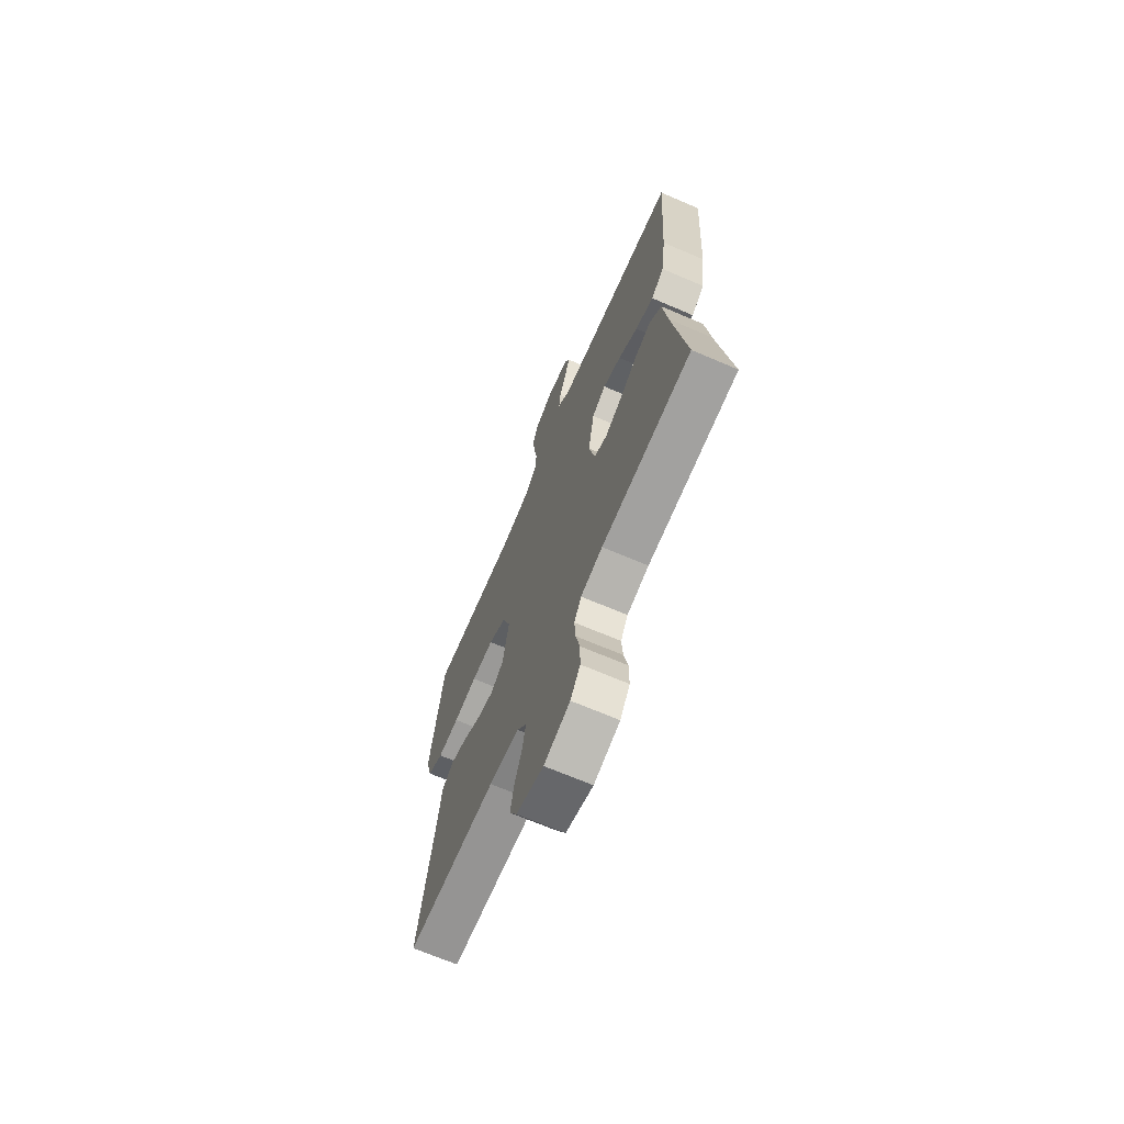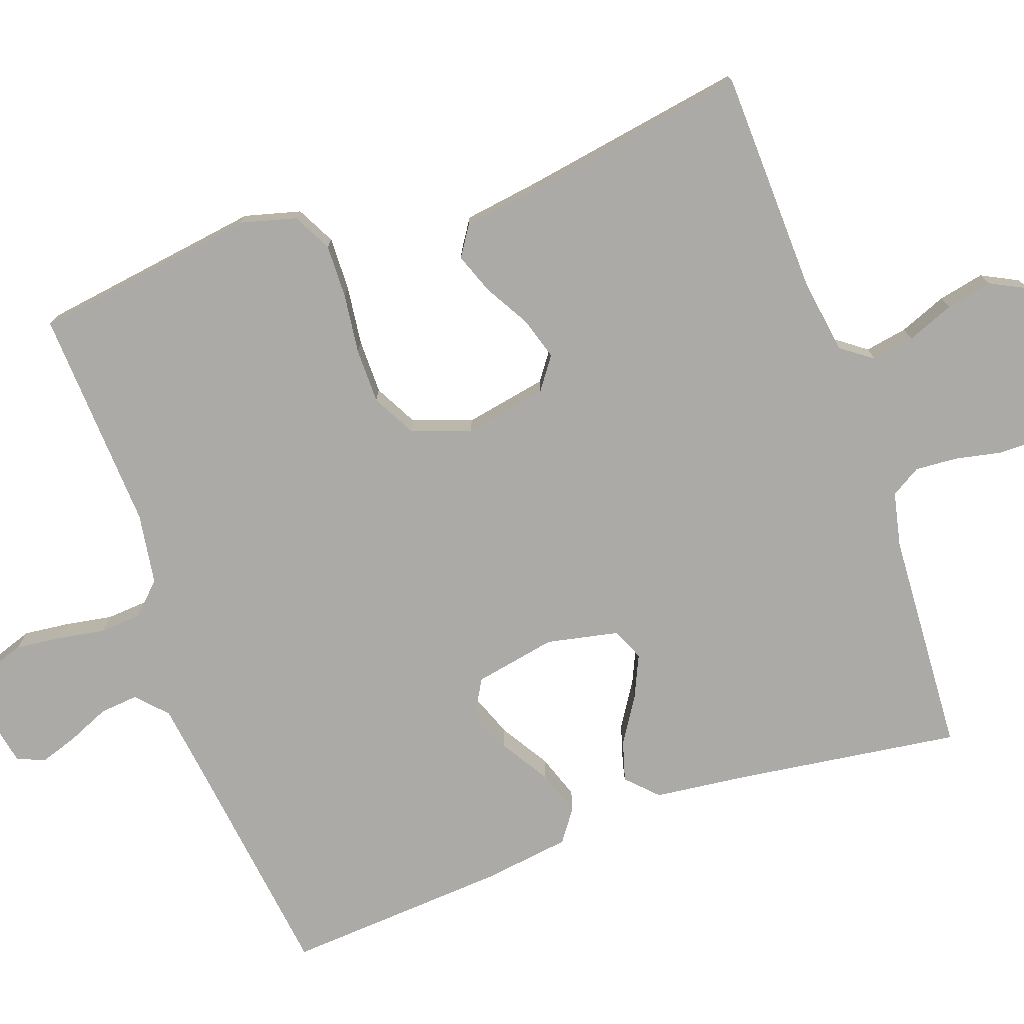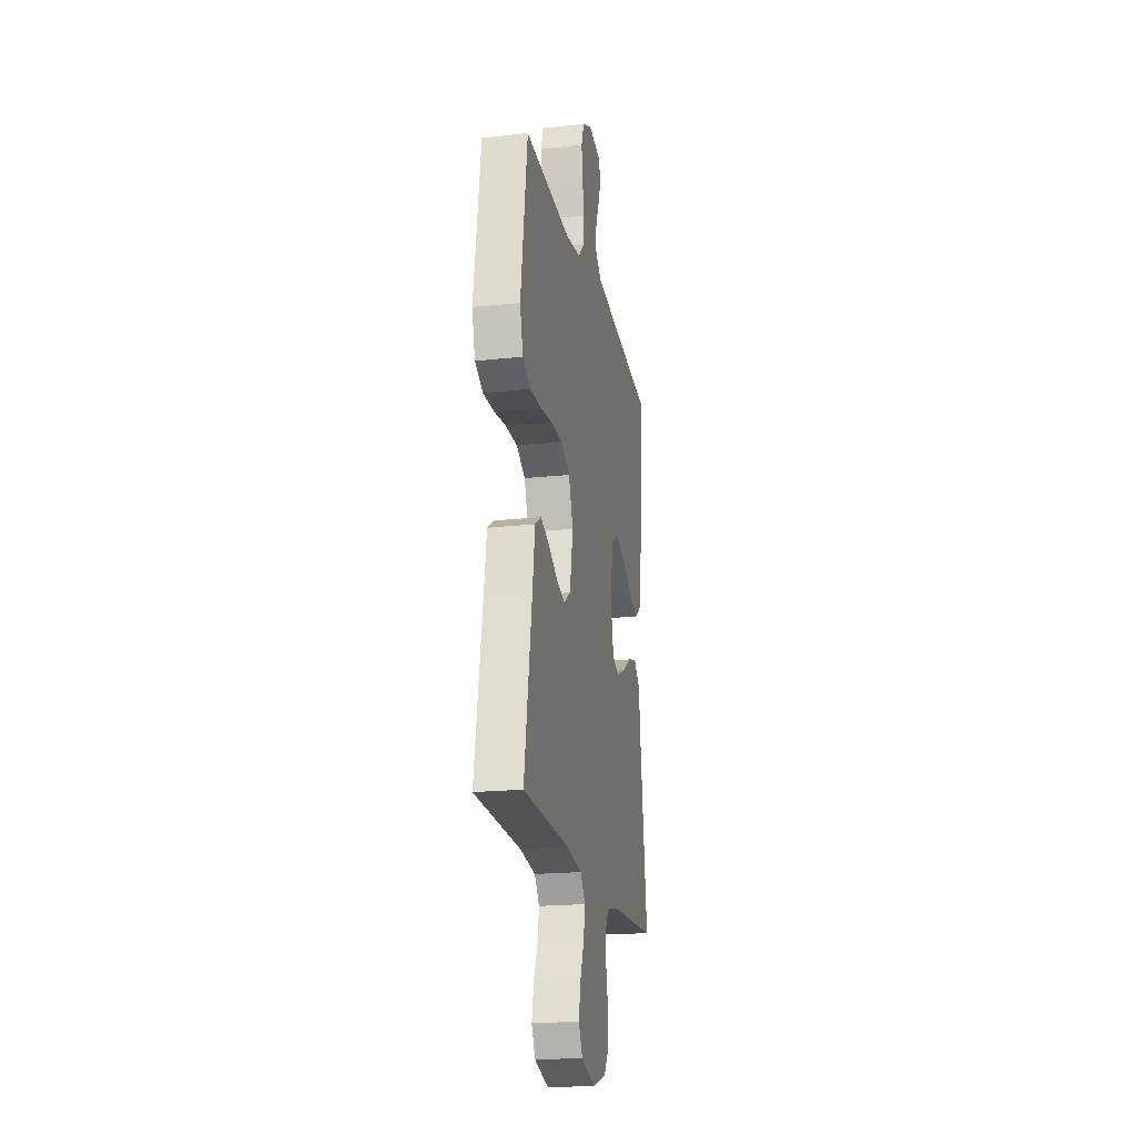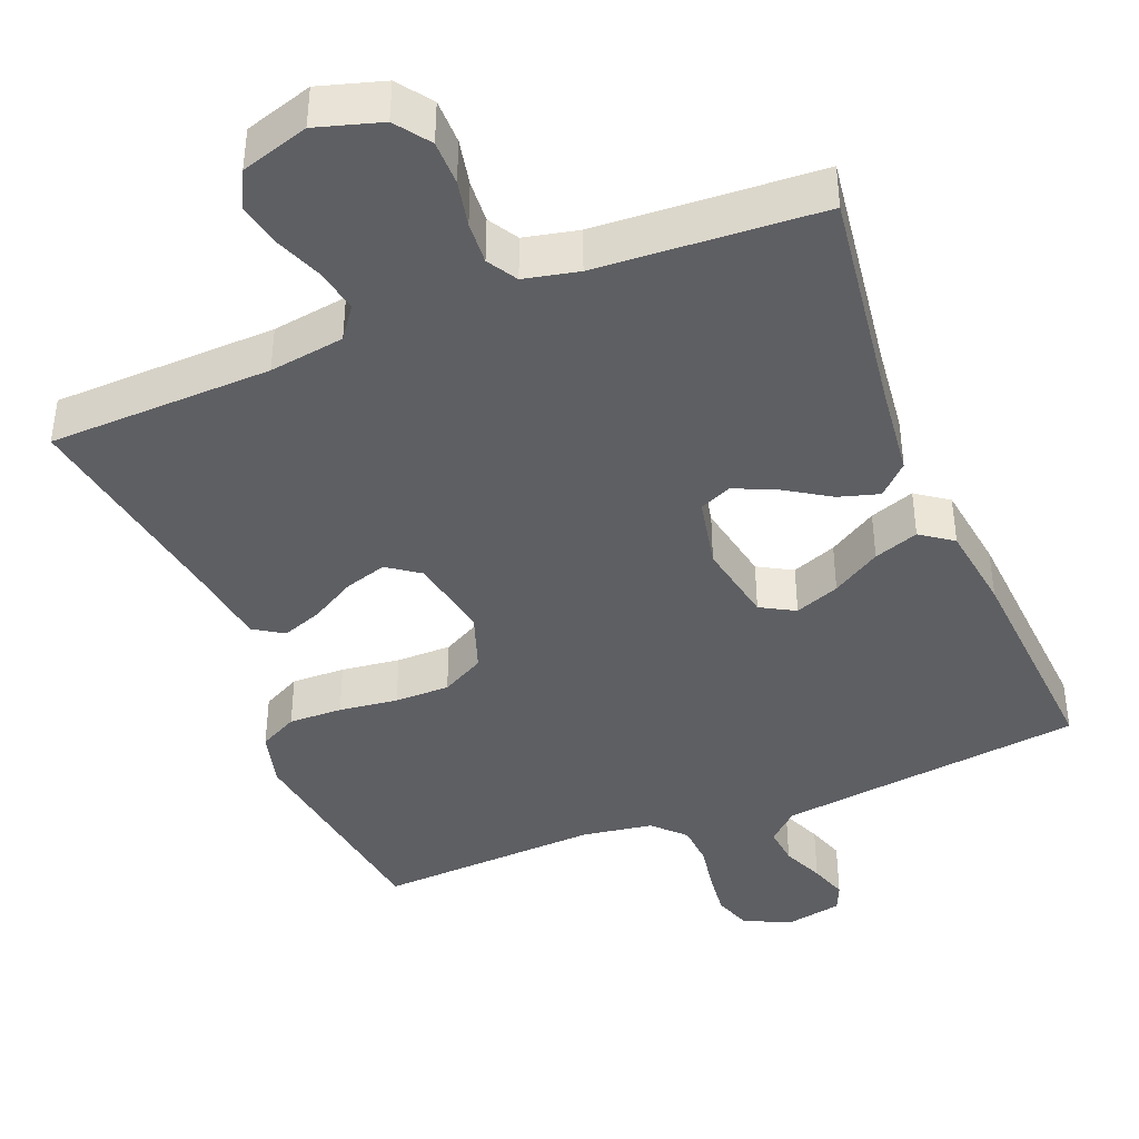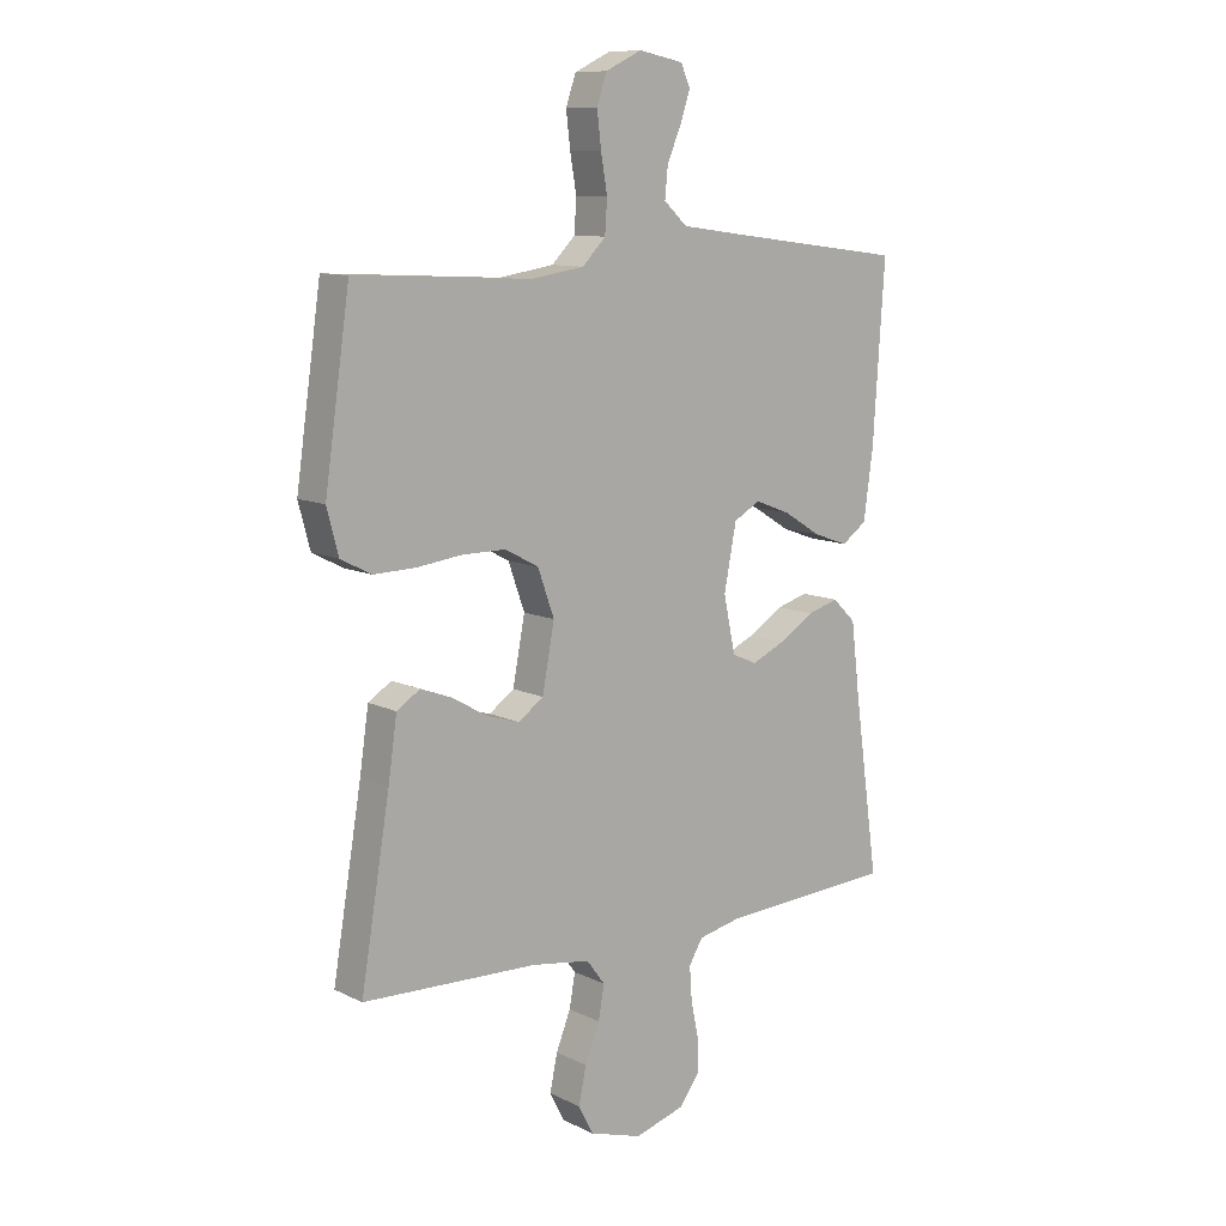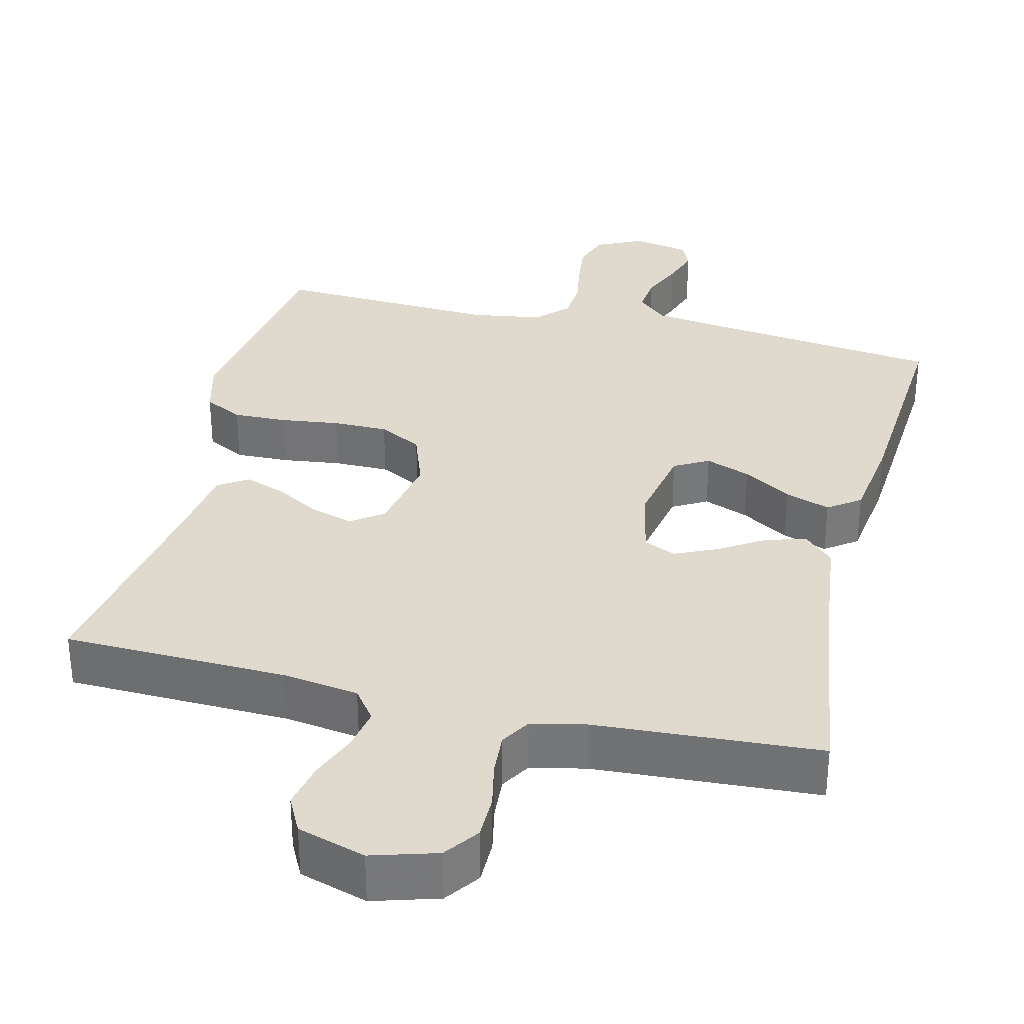
<metadata>
{"format":"obj","ext":"obj","renderer":"f3d","projection":"perspective","resolution":1024,"background":"white","views":[{"elev":-68.9,"azim":-113.2,"up":"+Z"},{"elev":-75.8,"azim":109.6,"up":"+Y"},{"elev":-20.0,"azim":101.3,"up":"+Z"},{"elev":-41.4,"azim":-158.0,"up":"+Y"},{"elev":10.4,"azim":140.6,"up":"+Z"},{"elev":32.8,"azim":-166.3,"up":"+Y"}]}
</metadata>
<code>
v -0.5 0.07 -0.5
v -0.458 0.07 -0.2
v -0.443 0.07 -0.074
v -0.403 0.07 -0.035
v -0.349 0.07 -0.051
v -0.289 0.07 -0.089
v -0.232 0.07 -0.115
v -0.189 0.07 -0.096
v -0.169 0.07 0
v -0.19 0.07 0.11
v -0.236 0.07 0.136
v -0.296 0.07 0.113
v -0.361 0.07 0.073
v -0.421 0.07 0.052
v -0.464 0.07 0.083
v -0.48 0.07 0.2
v -0.5 0.07 0.5
v -0.2 0.07 0.538
v -0.087 0.07 0.553
v -0.047 0.07 0.59
v -0.052 0.07 0.642
v -0.076 0.07 0.698
v -0.093 0.07 0.749
v -0.077 0.07 0.786
v 0 0.07 0.801
v 0.062 0.07 0.771
v 0.079 0.07 0.721
v 0.072 0.07 0.66
v 0.061 0.07 0.597
v 0.065 0.07 0.541
v 0.105 0.07 0.5
v 0.2 0.07 0.485
v 0.5 0.07 0.5
v 0.543 0.07 0.2
v 0.523 0.07 0.125
v 0.471 0.07 0.098
v 0.399 0.07 0.1
v 0.32 0.07 0.11
v 0.246 0.07 0.11
v 0.188 0.07 0.079
v 0.16 0.07 0
v 0.181 0.07 -0.111
v 0.224 0.07 -0.142
v 0.28 0.07 -0.125
v 0.341 0.07 -0.09
v 0.395 0.07 -0.07
v 0.435 0.07 -0.096
v 0.45 0.07 -0.2
v 0.5 0.07 -0.5
v 0.2 0.07 -0.509
v 0.099 0.07 -0.524
v 0.068 0.07 -0.566
v 0.078 0.07 -0.623
v 0.103 0.07 -0.686
v 0.116 0.07 -0.748
v 0.091 0.07 -0.797
v 0 0.07 -0.825
v -0.087 0.07 -0.799
v -0.12 0.07 -0.753
v -0.12 0.07 -0.693
v -0.107 0.07 -0.631
v -0.103 0.07 -0.574
v -0.127 0.07 -0.534
v -0.2 0.07 -0.518
v -0.5 0 -0.5
v -0.458 0 -0.2
v -0.443 0 -0.074
v -0.403 0 -0.035
v -0.349 0 -0.051
v -0.289 0 -0.089
v -0.232 0 -0.115
v -0.189 0 -0.096
v -0.169 0 0
v -0.19 0 0.11
v -0.236 0 0.136
v -0.296 0 0.113
v -0.361 0 0.073
v -0.421 0 0.052
v -0.464 0 0.083
v -0.48 0 0.2
v -0.5 0 0.5
v -0.2 0 0.538
v -0.087 0 0.553
v -0.047 0 0.59
v -0.052 0 0.642
v -0.076 0 0.698
v -0.093 0 0.749
v -0.077 0 0.786
v 0 0 0.801
v 0.062 0 0.771
v 0.079 0 0.721
v 0.072 0 0.66
v 0.061 0 0.597
v 0.065 0 0.541
v 0.105 0 0.5
v 0.2 0 0.485
v 0.5 0 0.5
v 0.543 0 0.2
v 0.523 0 0.125
v 0.471 0 0.098
v 0.399 0 0.1
v 0.32 0 0.11
v 0.246 0 0.11
v 0.188 0 0.079
v 0.16 0 0
v 0.181 0 -0.111
v 0.224 0 -0.142
v 0.28 0 -0.125
v 0.341 0 -0.09
v 0.395 0 -0.07
v 0.435 0 -0.096
v 0.45 0 -0.2
v 0.5 0 -0.5
v 0.2 0 -0.509
v 0.099 0 -0.524
v 0.068 0 -0.566
v 0.078 0 -0.623
v 0.103 0 -0.686
v 0.116 0 -0.748
v 0.091 0 -0.797
v 0 0 -0.825
v -0.087 0 -0.799
v -0.12 0 -0.753
v -0.12 0 -0.693
v -0.107 0 -0.631
v -0.103 0 -0.574
v -0.127 0 -0.534
v -0.2 0 -0.518
f 59 60 61
f 58 59 61
f 57 58 61
f 56 57 61
f 55 56 61
f 54 55 61
f 53 54 61
f 52 53 61 62
f 51 52 62 63
f 48 49 50
f 51 63 64
f 50 51 64
f 48 50 64
f 47 48 64
f 46 47 64
f 45 46 64
f 44 45 64
f 36 37 38
f 35 36 38
f 34 35 38
f 33 34 38
f 32 33 38
f 31 32 38 39
f 30 31 39 40
f 27 28 29
f 26 27 29
f 25 26 29
f 24 25 29
f 23 24 29
f 22 23 29
f 21 22 29
f 20 21 29 30
f 30 40 41
f 20 30 41
f 19 20 41
f 16 17 18
f 15 16 18
f 14 15 18
f 13 14 18
f 12 13 18
f 11 12 18 19
f 4 5 6
f 3 4 6
f 2 3 6
f 2 6 7
f 1 2 7
f 43 44 64 1
f 19 41 42
f 10 11 19
f 9 10 19 42
f 8 9 42 43
f 1 7 8 43
f 125 124 123
f 125 123 122
f 125 122 121
f 125 121 120
f 125 120 119
f 125 119 118
f 125 118 117
f 126 125 117 116
f 127 126 116 115
f 114 113 112
f 128 127 115
f 128 115 114
f 128 114 112
f 128 112 111
f 128 111 110
f 128 110 109
f 128 109 108
f 102 101 100
f 102 100 99
f 102 99 98
f 102 98 97
f 102 97 96
f 103 102 96 95
f 104 103 95 94
f 93 92 91
f 93 91 90
f 93 90 89
f 93 89 88
f 93 88 87
f 93 87 86
f 93 86 85
f 94 93 85 84
f 105 104 94
f 105 94 84
f 105 84 83
f 82 81 80
f 82 80 79
f 82 79 78
f 82 78 77
f 82 77 76
f 83 82 76 75
f 70 69 68
f 70 68 67
f 70 67 66
f 71 70 66
f 71 66 65
f 65 128 108 107
f 106 105 83
f 83 75 74
f 106 83 74 73
f 107 106 73 72
f 107 72 71 65
f 1 65 66 2
f 2 66 67 3
f 3 67 68 4
f 4 68 69 5
f 5 69 70 6
f 6 70 71 7
f 7 71 72 8
f 8 72 73 9
f 9 73 74 10
f 10 74 75 11
f 11 75 76 12
f 12 76 77 13
f 13 77 78 14
f 14 78 79 15
f 15 79 80 16
f 16 80 81 17
f 17 81 82 18
f 18 82 83 19
f 19 83 84 20
f 20 84 85 21
f 21 85 86 22
f 22 86 87 23
f 23 87 88 24
f 24 88 89 25
f 25 89 90 26
f 26 90 91 27
f 27 91 92 28
f 28 92 93 29
f 29 93 94 30
f 30 94 95 31
f 31 95 96 32
f 32 96 97 33
f 33 97 98 34
f 34 98 99 35
f 35 99 100 36
f 36 100 101 37
f 37 101 102 38
f 38 102 103 39
f 39 103 104 40
f 40 104 105 41
f 41 105 106 42
f 42 106 107 43
f 43 107 108 44
f 44 108 109 45
f 45 109 110 46
f 46 110 111 47
f 47 111 112 48
f 48 112 113 49
f 49 113 114 50
f 50 114 115 51
f 51 115 116 52
f 52 116 117 53
f 53 117 118 54
f 54 118 119 55
f 55 119 120 56
f 56 120 121 57
f 57 121 122 58
f 58 122 123 59
f 59 123 124 60
f 60 124 125 61
f 61 125 126 62
f 62 126 127 63
f 63 127 128 64
f 64 128 65 1

</code>
